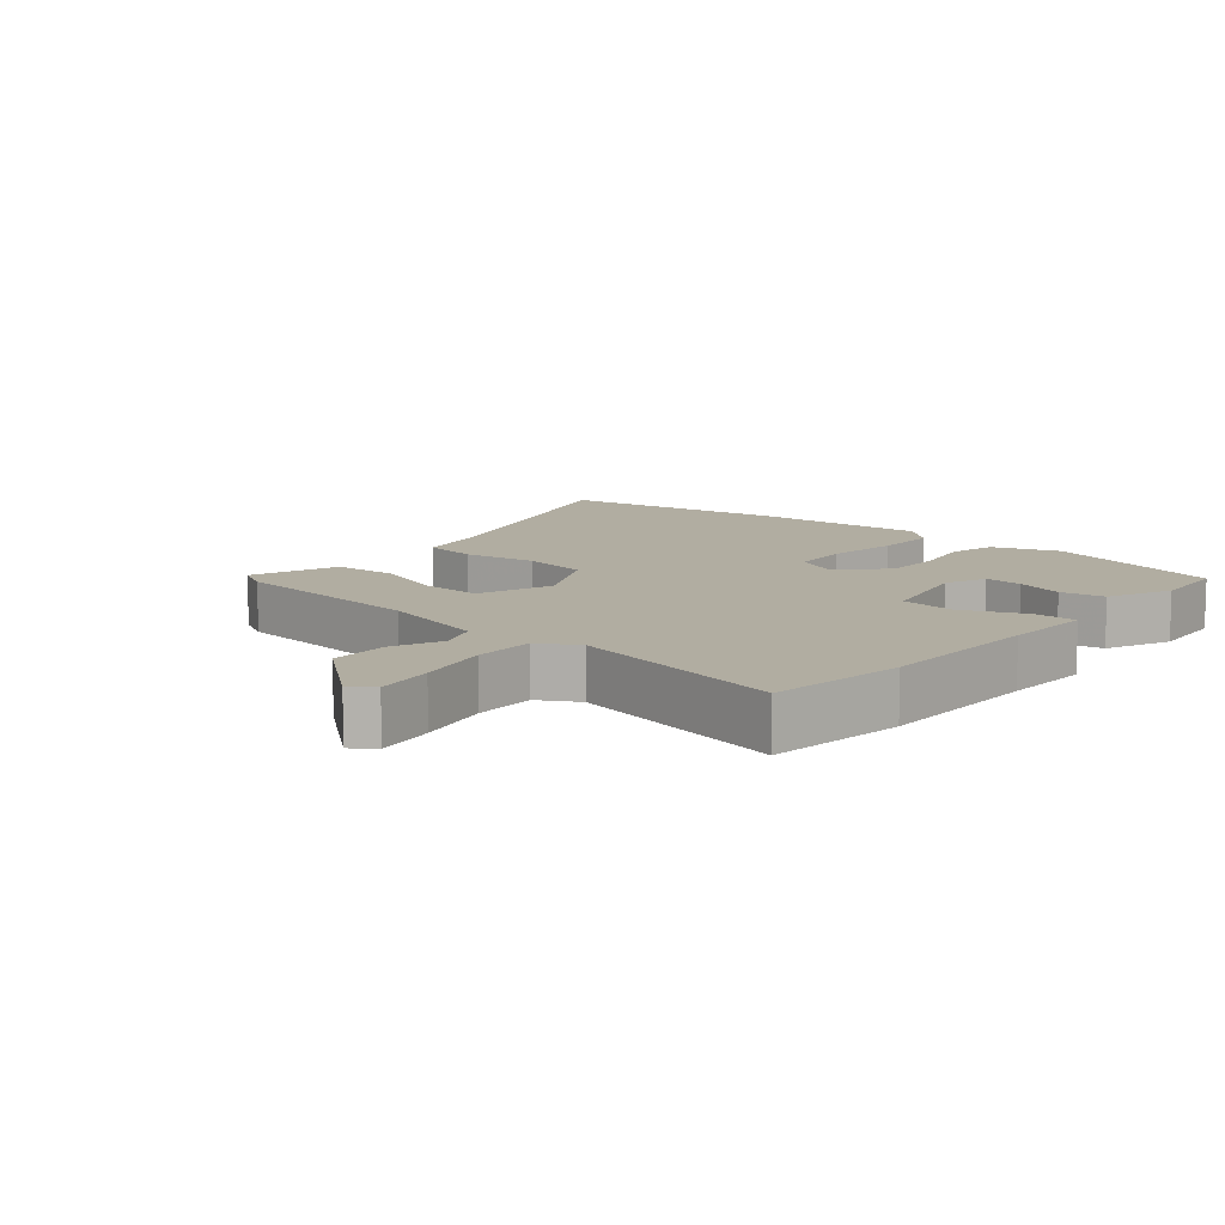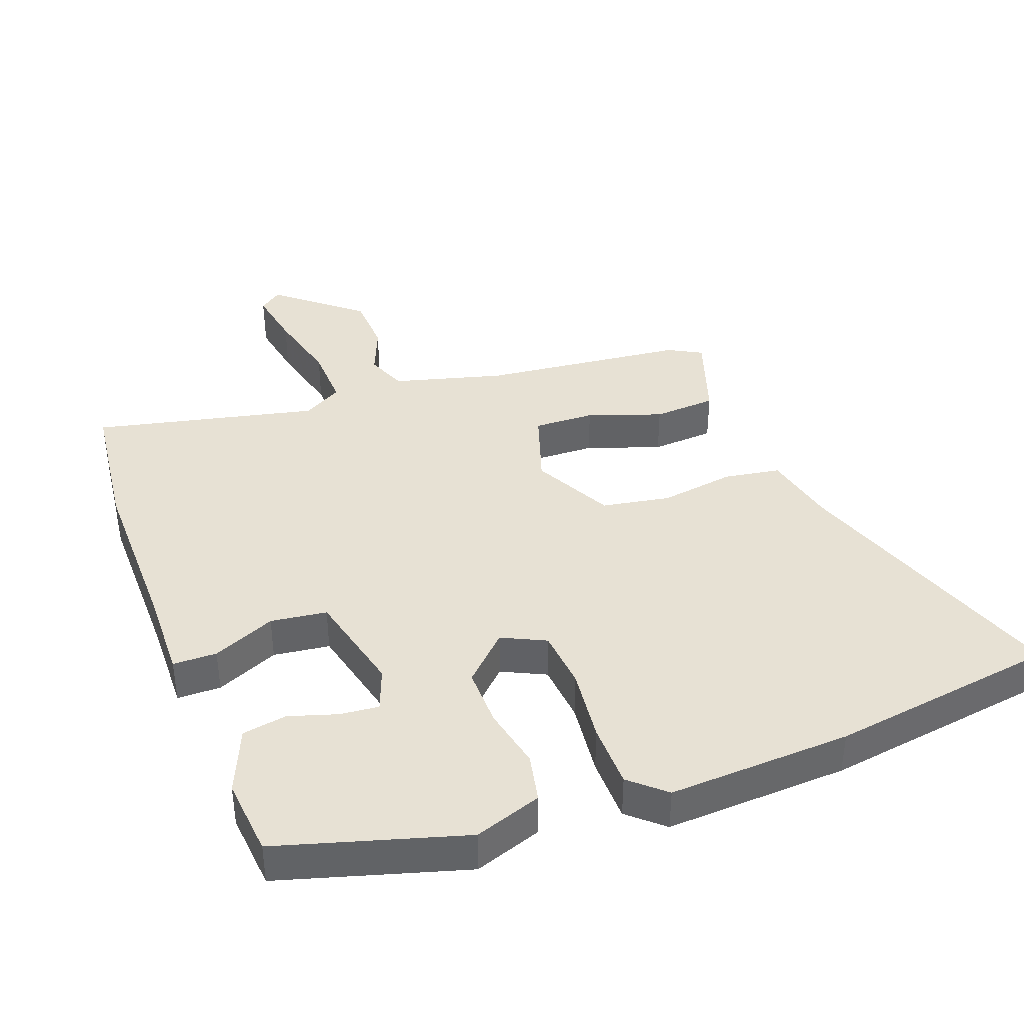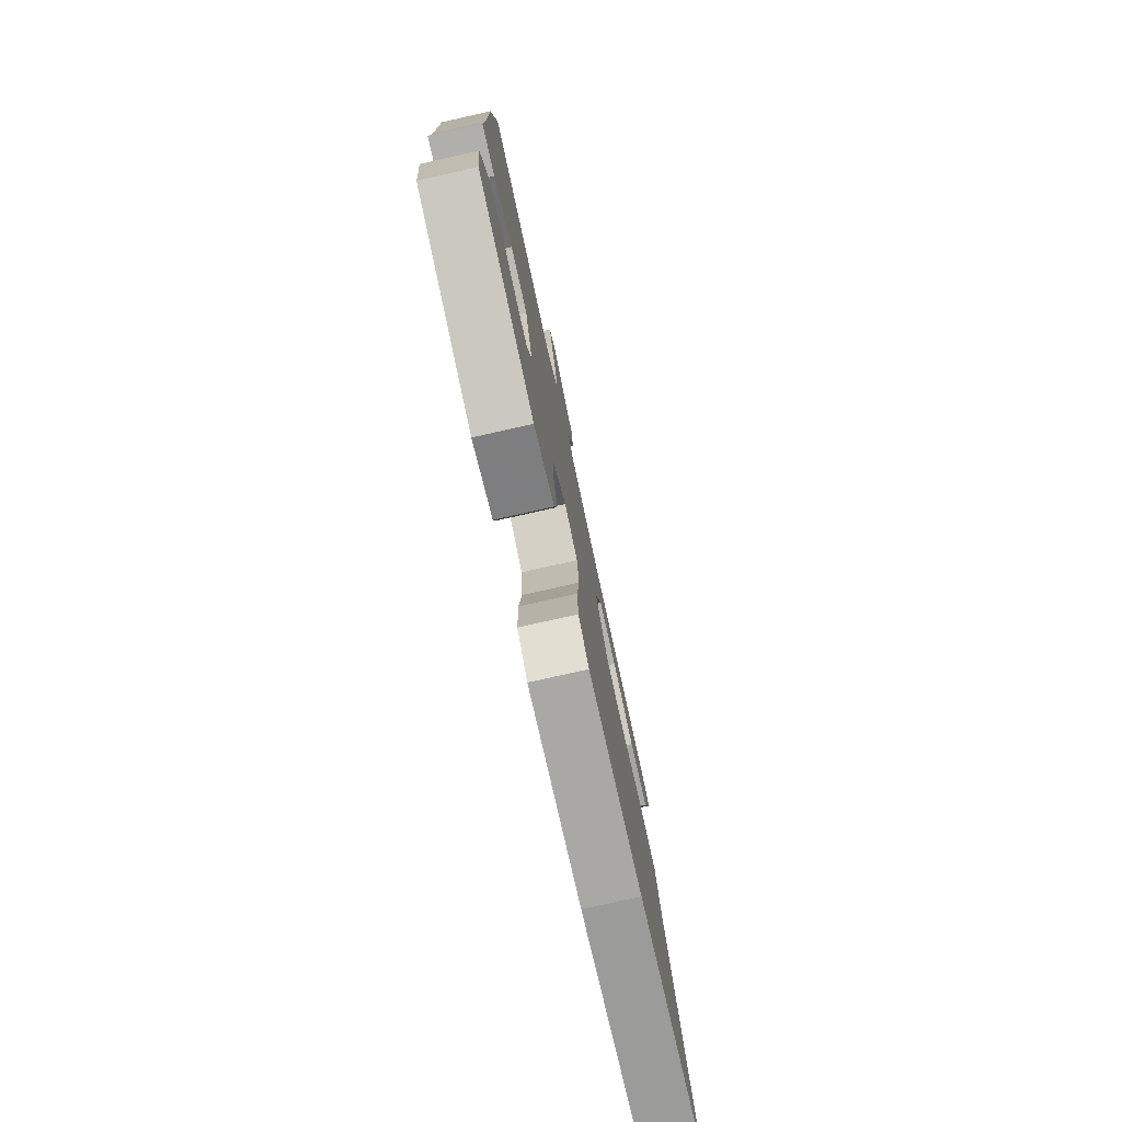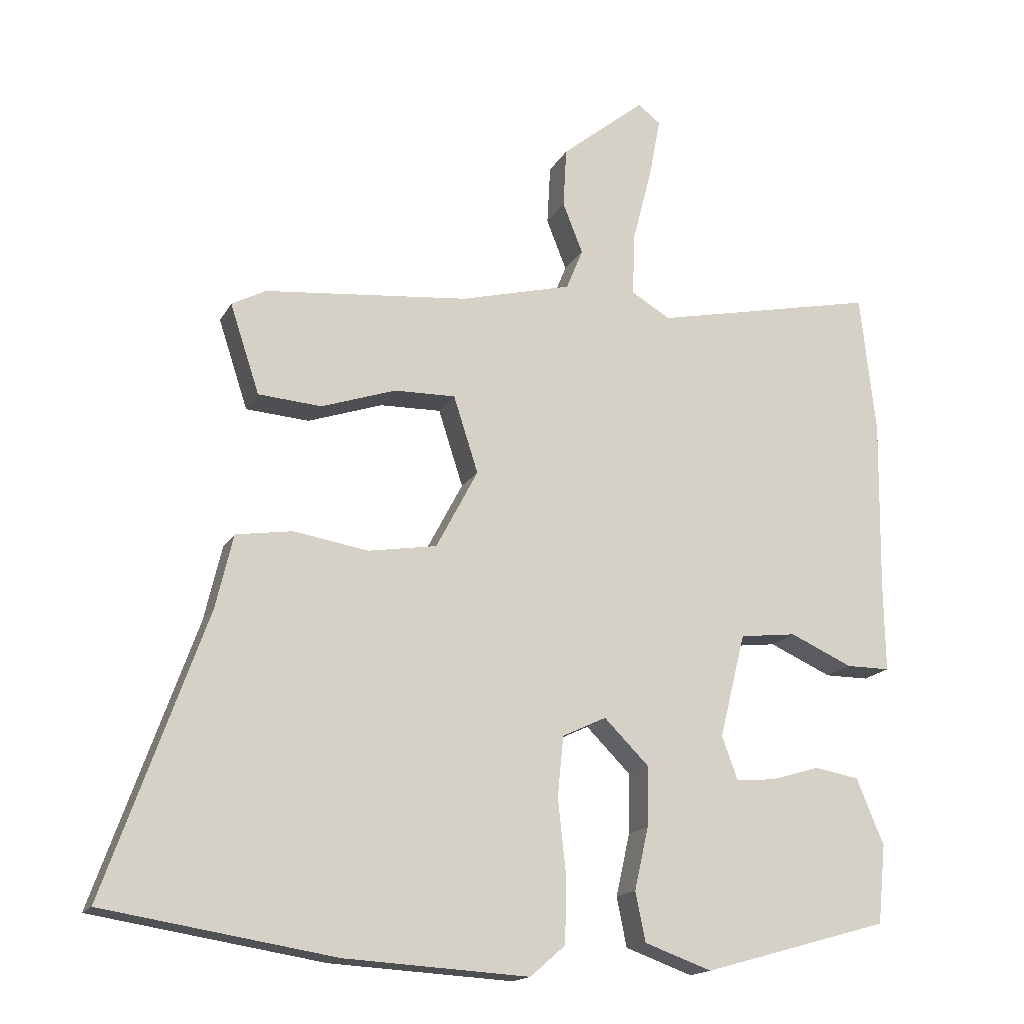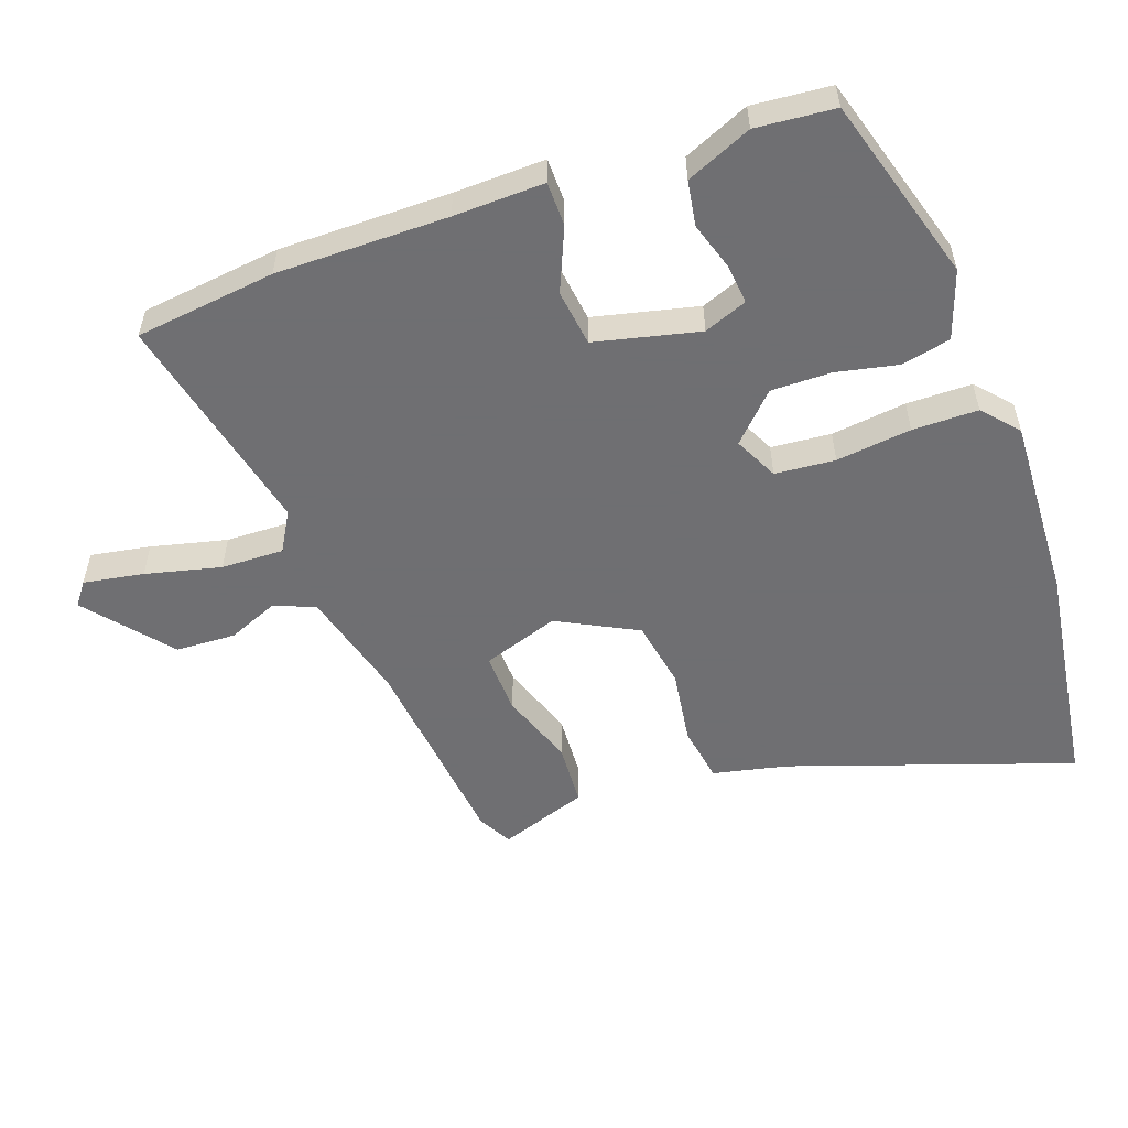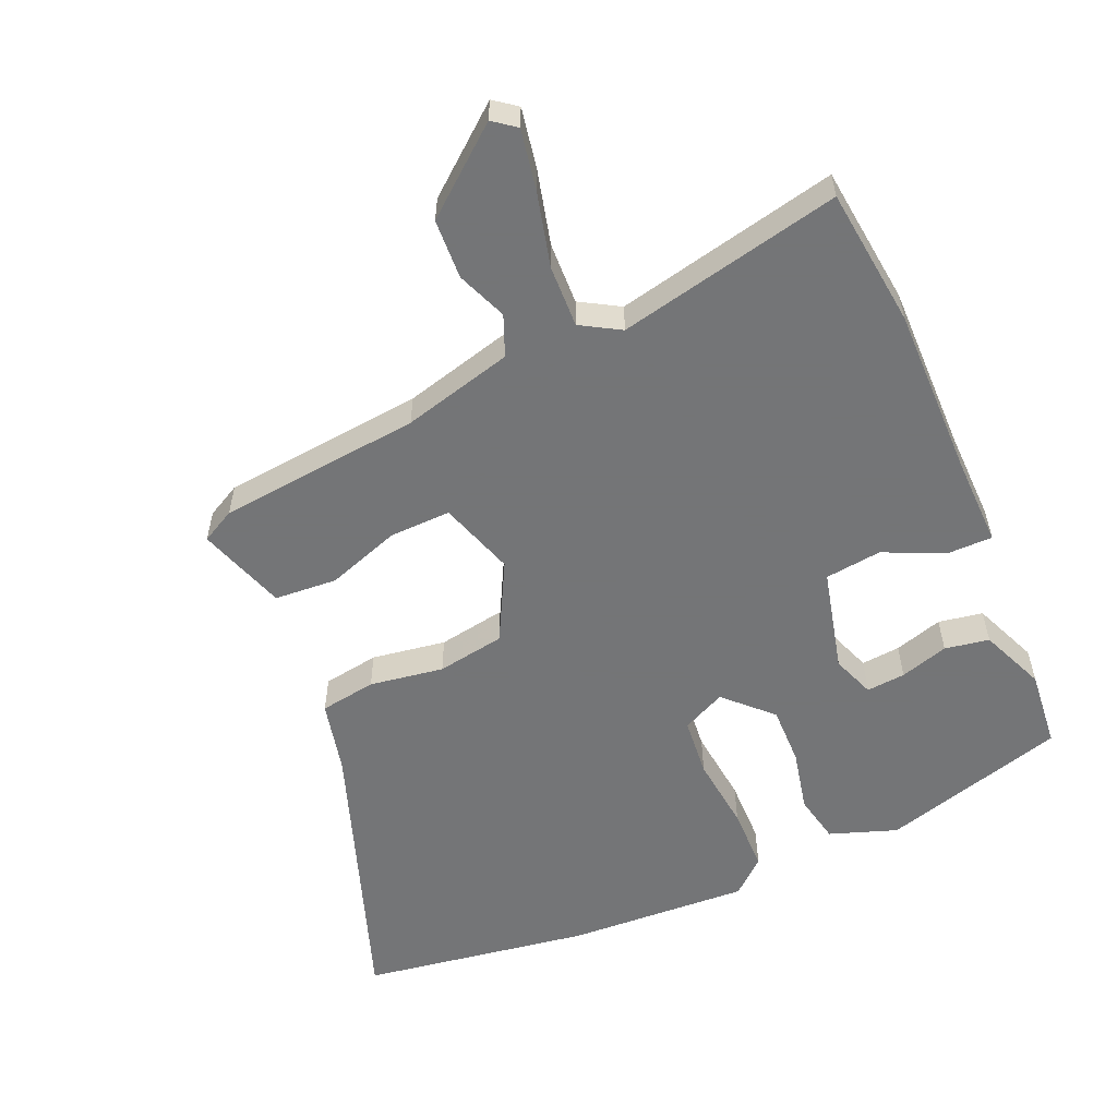
<metadata>
{"format":"obj","ext":"obj","renderer":"f3d","projection":"perspective","resolution":1024,"background":"white","views":[{"elev":10.3,"azim":41.1,"up":"+Y"},{"elev":39.5,"azim":160.1,"up":"+Y"},{"elev":-78.2,"azim":102.6,"up":"+Z"},{"elev":-16.6,"azim":-20.2,"up":"+Z"},{"elev":-54.7,"azim":110.4,"up":"+Y"},{"elev":-56.4,"azim":23.8,"up":"+Y"}]}
</metadata>
<code>
v 0.494 0.07 0.552
v 0.517 0.07 0.341
v 0.513 0.07 0.084
v 0.515 0.07 -0.052
v 0.449 0.07 -0.052
v 0.355 0.07 -0.01
v 0.27 0.07 -0.02
v 0.231 0.07 -0.176
v 0.255 0.07 -0.241
v 0.314 0.07 -0.236
v 0.387 0.07 -0.214
v 0.454 0.07 -0.226
v 0.495 0.07 -0.325
v 0.483 0.07 -0.443
v 0.203 0.07 -0.522
v 0.102 0.07 -0.486
v 0.087 0.07 -0.412
v 0.108 0.07 -0.319
v 0.11 0.07 -0.229
v 0.043 0.07 -0.162
v -0.023 0.07 -0.193
v -0.032 0.07 -0.283
v -0.02 0.07 -0.396
v -0.022 0.07 -0.494
v -0.075 0.07 -0.54
v -0.351 0.07 -0.524
v -0.696 0.07 -0.469
v -0.546 0.07 -0.049
v -0.52 0.07 0.062
v -0.435 0.07 0.075
v -0.323 0.07 0.057
v -0.22 0.07 0.074
v -0.157 0.07 0.193
v -0.194 0.07 0.308
v -0.286 0.07 0.306
v -0.398 0.07 0.268
v -0.493 0.07 0.275
v -0.537 0.07 0.409
v -0.486 0.07 0.436
v -0.179 0.07 0.466
v -0.012 0.07 0.509
v 0.013 0.07 0.57
v -0.017 0.07 0.646
v -0.012 0.07 0.736
v 0.114 0.07 0.838
v 0.148 0.07 0.812
v 0.131 0.07 0.722
v 0.102 0.07 0.609
v 0.098 0.07 0.515
v 0.157 0.07 0.48
v 0.494 0 0.552
v 0.517 0 0.341
v 0.513 0 0.084
v 0.515 0 -0.052
v 0.449 0 -0.052
v 0.355 0 -0.01
v 0.27 0 -0.02
v 0.231 0 -0.176
v 0.255 0 -0.241
v 0.314 0 -0.236
v 0.387 0 -0.214
v 0.454 0 -0.226
v 0.495 0 -0.325
v 0.483 0 -0.443
v 0.203 0 -0.522
v 0.102 0 -0.486
v 0.087 0 -0.412
v 0.108 0 -0.319
v 0.11 0 -0.229
v 0.043 0 -0.162
v -0.023 0 -0.193
v -0.032 0 -0.283
v -0.02 0 -0.396
v -0.022 0 -0.494
v -0.075 0 -0.54
v -0.351 0 -0.524
v -0.696 0 -0.469
v -0.546 0 -0.049
v -0.52 0 0.062
v -0.435 0 0.075
v -0.323 0 0.057
v -0.22 0 0.074
v -0.157 0 0.193
v -0.194 0 0.308
v -0.286 0 0.306
v -0.398 0 0.268
v -0.493 0 0.275
v -0.537 0 0.409
v -0.486 0 0.436
v -0.179 0 0.466
v -0.012 0 0.509
v 0.013 0 0.57
v -0.017 0 0.646
v -0.012 0 0.736
v 0.114 0 0.838
v 0.148 0 0.812
v 0.131 0 0.722
v 0.102 0 0.609
v 0.098 0 0.515
v 0.157 0 0.48
f 45 46 47 48
f 43 44 45 48
f 42 43 48 49
f 41 42 49
f 40 41 49 50
f 38 39 40 50
f 35 36 37 38
f 34 35 38 50
f 28 29 30 31
f 28 31 32
f 27 28 32
f 26 27 32
f 25 26 32 33
f 22 23 24 25
f 21 22 25 33
f 15 16 17 18
f 15 18 19
f 14 15 19
f 10 11 12 13
f 9 10 13 14
f 3 4 5 6
f 3 6 7
f 2 3 7
f 1 2 7
f 50 1 7
f 34 50 7 8
f 20 21 33 34
f 20 34 8 9
f 9 14 19 20
f 98 97 96 95
f 98 95 94 93
f 99 98 93 92
f 99 92 91
f 100 99 91 90
f 100 90 89 88
f 88 87 86 85
f 100 88 85 84
f 81 80 79 78
f 82 81 78
f 82 78 77
f 82 77 76
f 83 82 76 75
f 75 74 73 72
f 83 75 72 71
f 68 67 66 65
f 69 68 65
f 69 65 64
f 63 62 61 60
f 64 63 60 59
f 56 55 54 53
f 57 56 53
f 57 53 52
f 57 52 51
f 57 51 100
f 58 57 100 84
f 84 83 71 70
f 59 58 84 70
f 70 69 64 59
f 1 51 52 2
f 2 52 53 3
f 3 53 54 4
f 4 54 55 5
f 5 55 56 6
f 6 56 57 7
f 7 57 58 8
f 8 58 59 9
f 9 59 60 10
f 10 60 61 11
f 11 61 62 12
f 12 62 63 13
f 13 63 64 14
f 14 64 65 15
f 15 65 66 16
f 16 66 67 17
f 17 67 68 18
f 18 68 69 19
f 19 69 70 20
f 20 70 71 21
f 21 71 72 22
f 22 72 73 23
f 23 73 74 24
f 24 74 75 25
f 25 75 76 26
f 26 76 77 27
f 27 77 78 28
f 28 78 79 29
f 29 79 80 30
f 30 80 81 31
f 31 81 82 32
f 32 82 83 33
f 33 83 84 34
f 34 84 85 35
f 35 85 86 36
f 36 86 87 37
f 37 87 88 38
f 38 88 89 39
f 39 89 90 40
f 40 90 91 41
f 41 91 92 42
f 42 92 93 43
f 43 93 94 44
f 44 94 95 45
f 45 95 96 46
f 46 96 97 47
f 47 97 98 48
f 48 98 99 49
f 49 99 100 50
f 50 100 51 1

</code>
